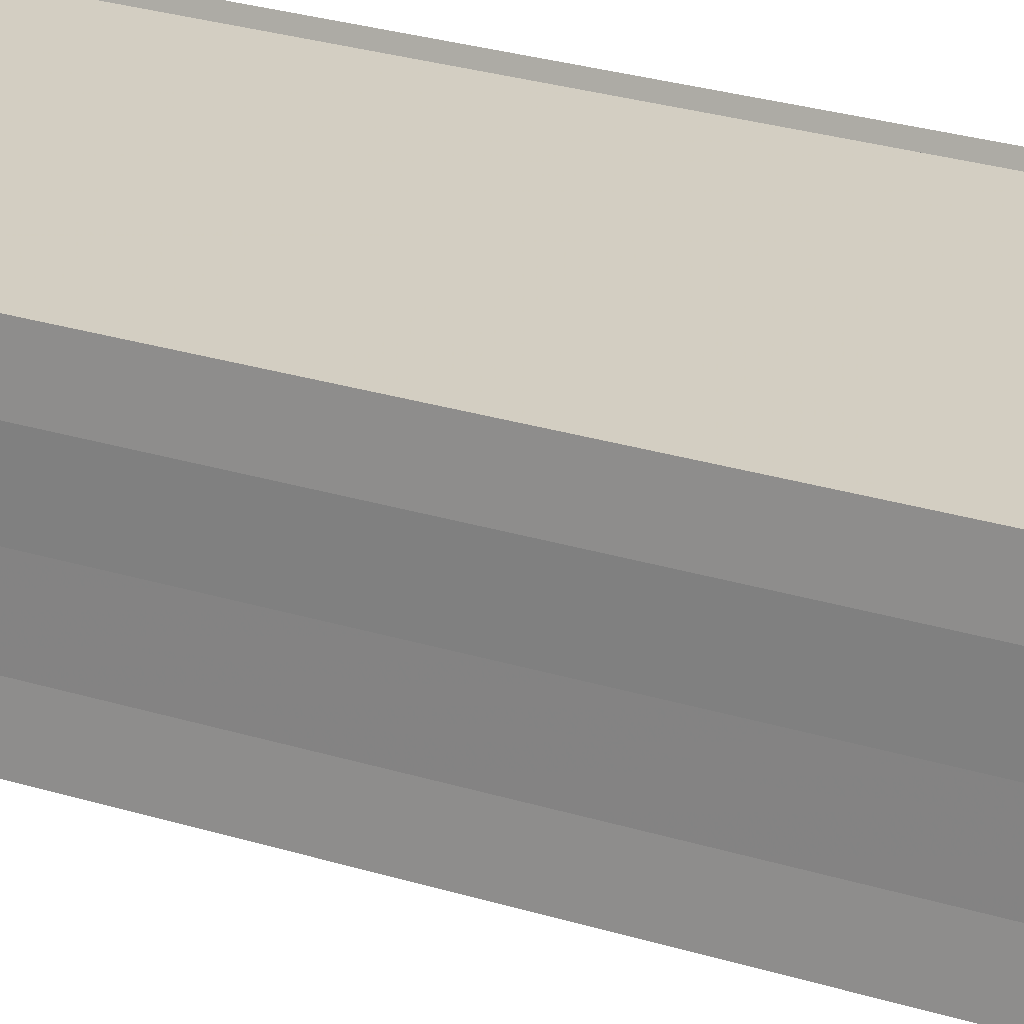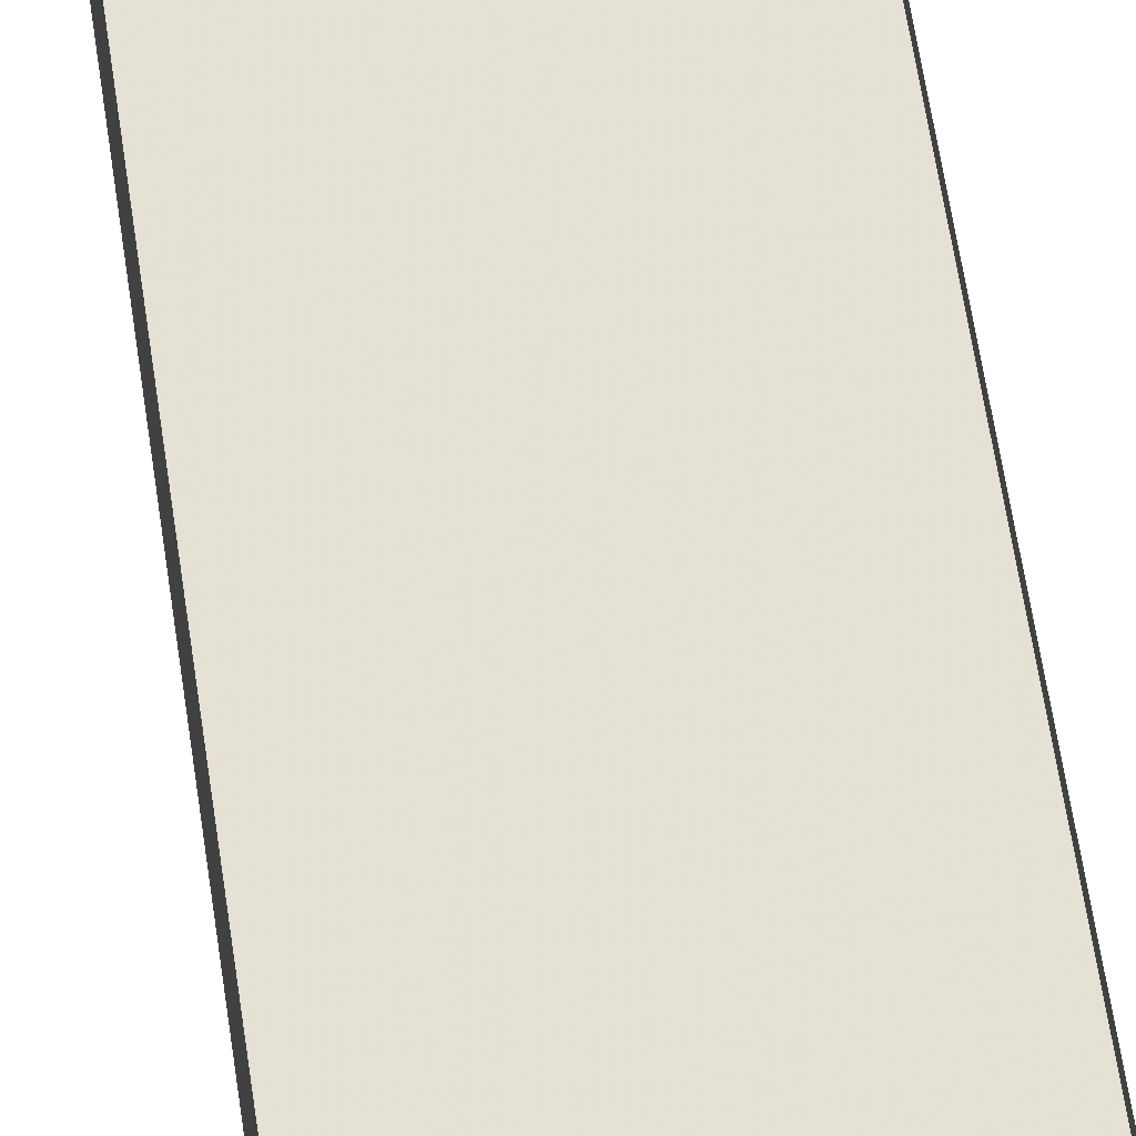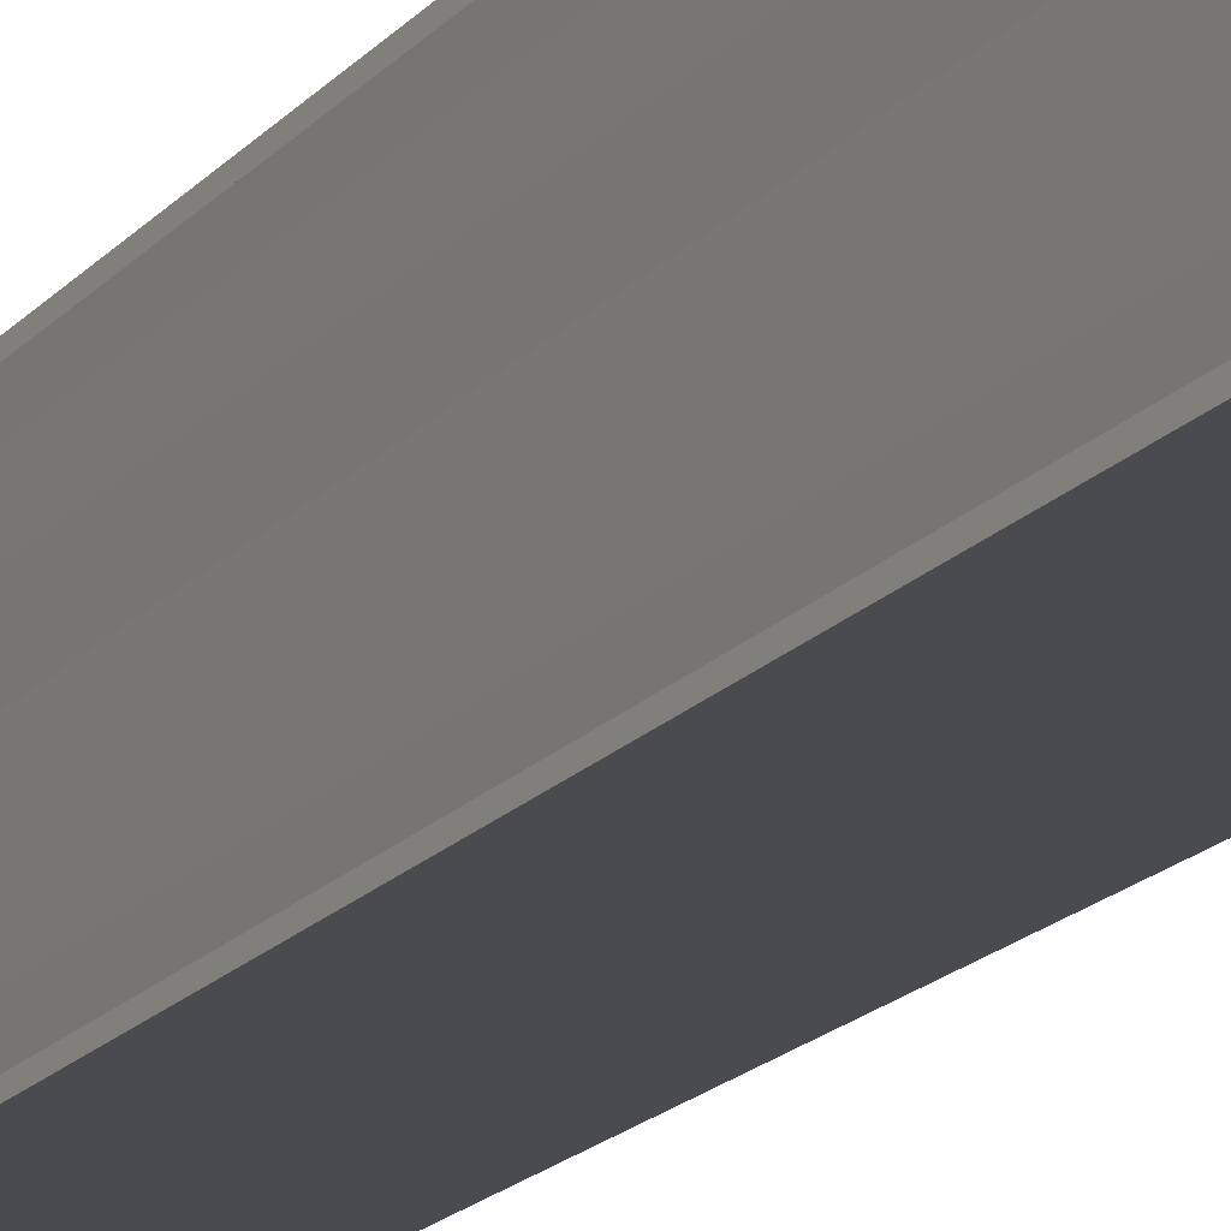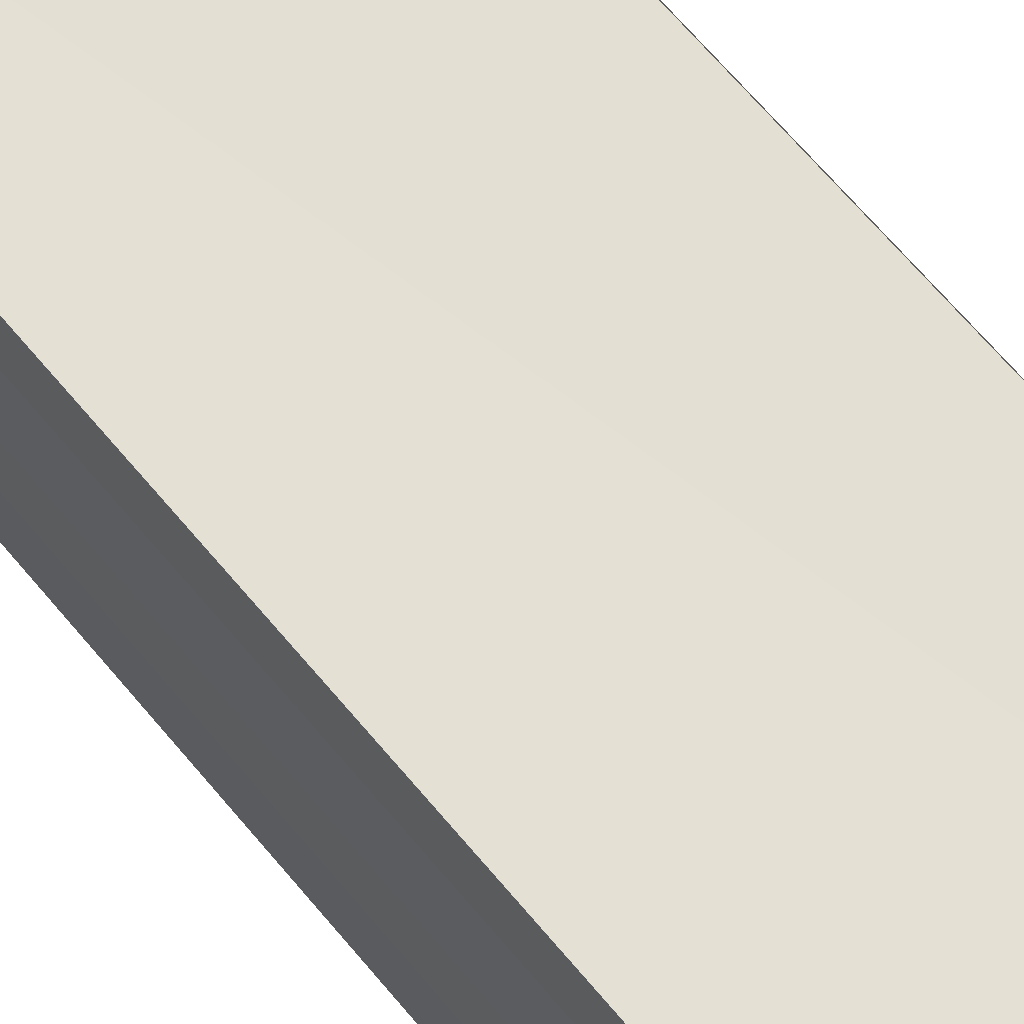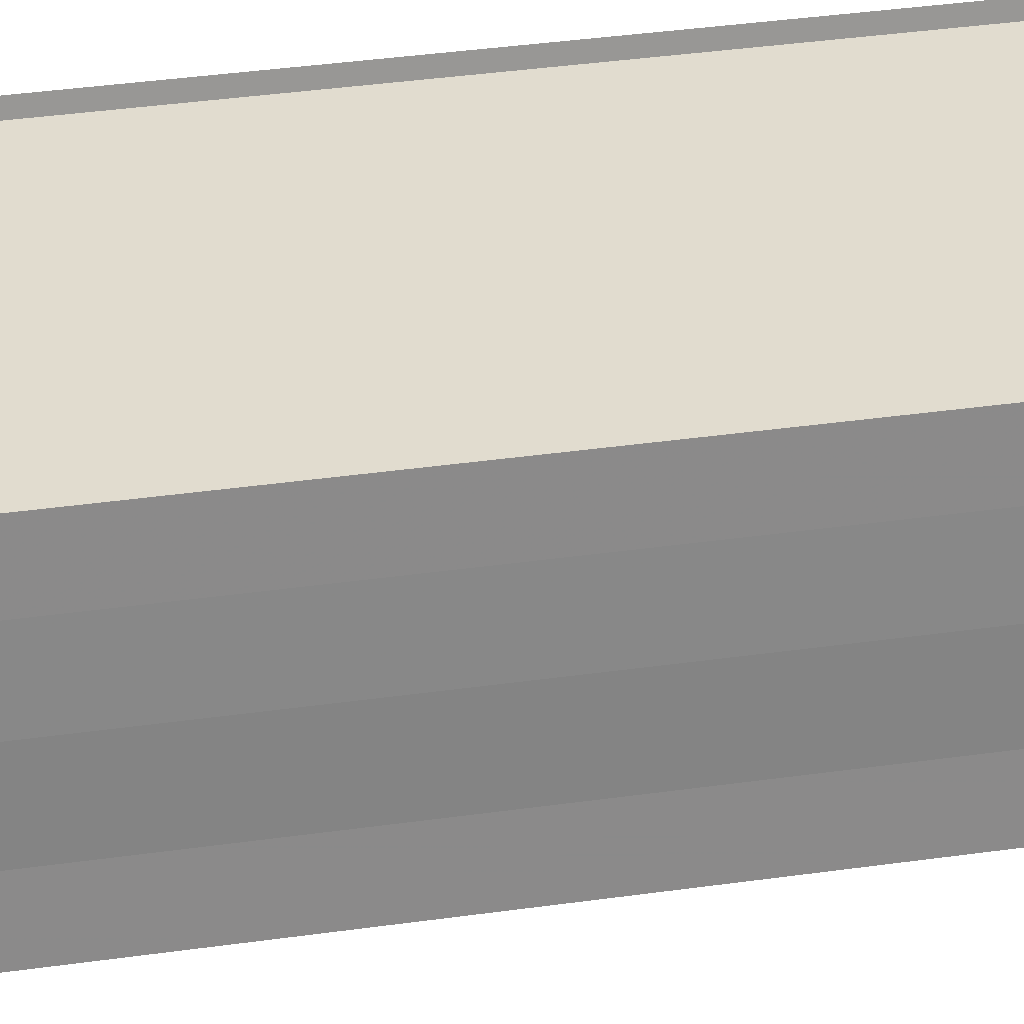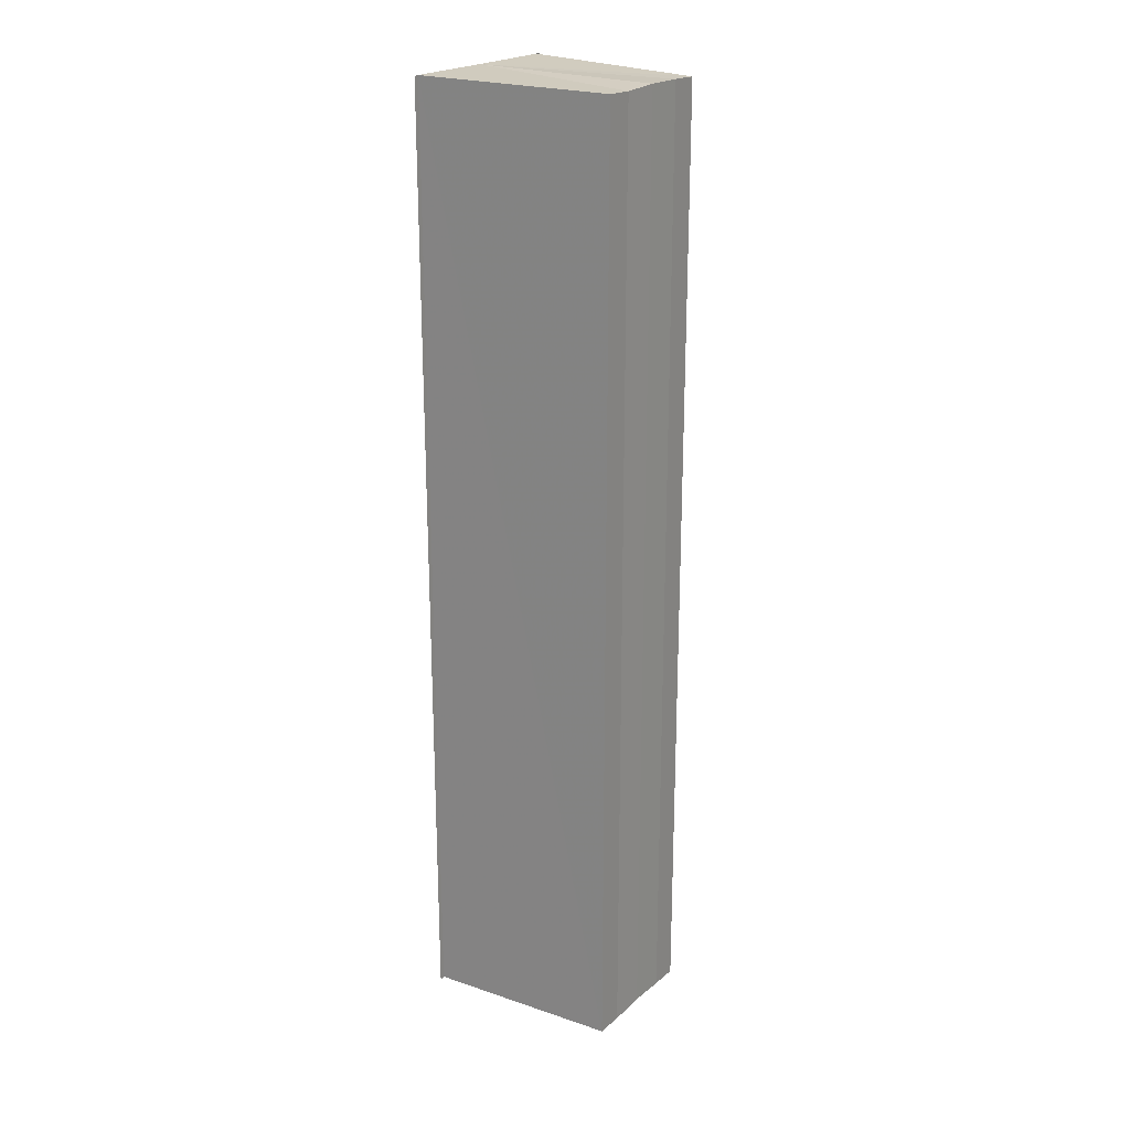
<metadata>
{"format":"obj","ext":"obj","renderer":"f3d","projection":"perspective","resolution":1024,"background":"white","views":[{"elev":21.1,"azim":-58.6,"up":"+Z"},{"elev":59.0,"azim":-8.2,"up":"+Z"},{"elev":-17.6,"azim":153.2,"up":"+Z"},{"elev":59.3,"azim":-37.9,"up":"+Z"},{"elev":27.6,"azim":-103.4,"up":"+Z"},{"elev":22.5,"azim":-144.7,"up":"+Y"}]}
</metadata>
<code>
o 9160
v 2230 1889 12.45
v 2230 1889 12.45
v 2230 1889 12.45
v 2230 1889 12.45
v 2230 1889 12.44
v 2230 1889 12.44
v 2230 1889 12.44
v 2230 1889 12.44
v 2230 1889 12.44
v 2229 1889 12.44
v 2229 1889 12.45
v 2229 1889 12.45
v 2229 1889 12.45
v 2229 1889 12.45
v 2230 1889 12.45
v 2230 1889 12.44
v 2230 1889 12.44
v 2230 1889 12.44
v 2230 1889 12.44
v 2229 1889 12.44
v 2230 1889 12.45
v 2229 1889 12.45
v 2229 1889 12.45
v 2229 1889 12.45
v 2229 1889 12.45
v 2230 1889 12.45
v 2230 1889 12.45
v 2230 1889 12.45
v 2230 1889 12.45
v 2230 1889 12.45
v 2229 1889 12.45
v 2229 1889 12.45
v 2229 1889 12.45
v 2229 1889 12.45
v 2229 1889 12.45
v 2229 1889 12.45
v 2229 1889 12.44
v 2229 1889 12.45
v 2229 1889 12.44
v 2229 1889 12.45
v 2229 1889 12.45
v 2229 1889 12.45
v 2229 1889 12.45
v 2229 1889 12.45
v 2229 1889 12.45
v 2229 1889 12.45
v 2230 1889 12.44
v 2230 1889 12.44
v 2230 1889 12.44
v 2229 1889 12.44
v 2230 1889 12.44
v 2230 1889 12.44
v 2229 1889 12.44
v 2229 1889 12.45
v 2230 1889 12.45
v 2229 1889 12.45
v 2230 1889 12.45
v 2230 1889 12.45
v 2230 1889 12.45
v 2230 1889 12.45
v 2230 1889 12.45
v 2230 1889 12.45
v 2230 1889 12.45
v 2230 1889 12.45
v 2230 1889 12.45
f 1 2 3
f 3 2 4
f 2 5 4
f 4 5 6
f 5 7 6
f 6 8 9
f 3 9 10
f 3 10 11
f 3 11 12
f 3 12 13
f 3 13 14
f 3 14 15
f 16 8 17
f 18 19 16
f 1 20 8
f 21 1 3
f 1 22 20
f 1 23 22
f 1 24 23
f 1 25 24
f 26 1 21
f 1 27 25
f 28 26 21
f 29 26 28
f 30 29 28
f 31 25 32
f 33 34 31
f 35 36 33
f 37 38 35
f 39 40 37
f 40 41 42
f 41 43 44
f 43 45 46
f 47 48 49
f 47 50 49
f 49 51 52
f 49 20 53
f 54 55 56
f 57 55 58
f 56 27 59
f 58 27 59
f 60 61 62
f 62 63 64
f 65 29 62

</code>
